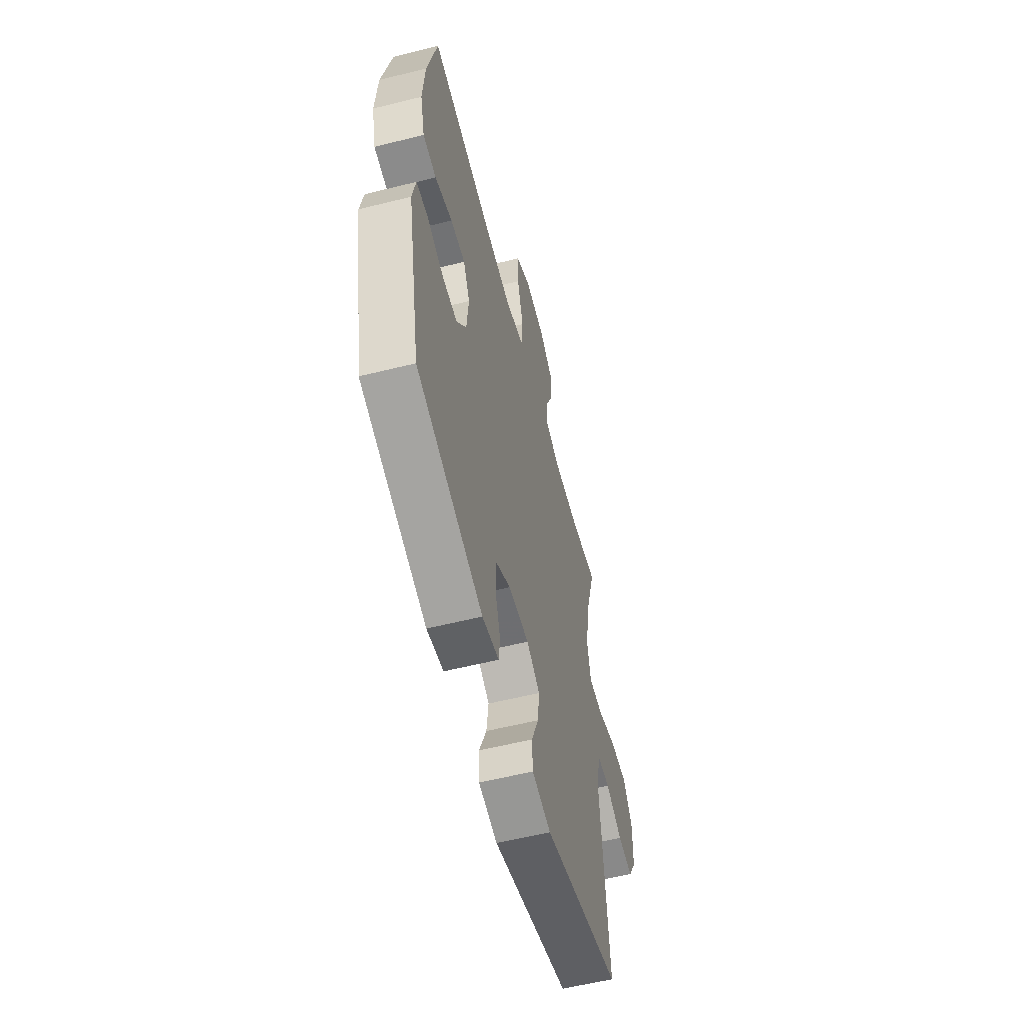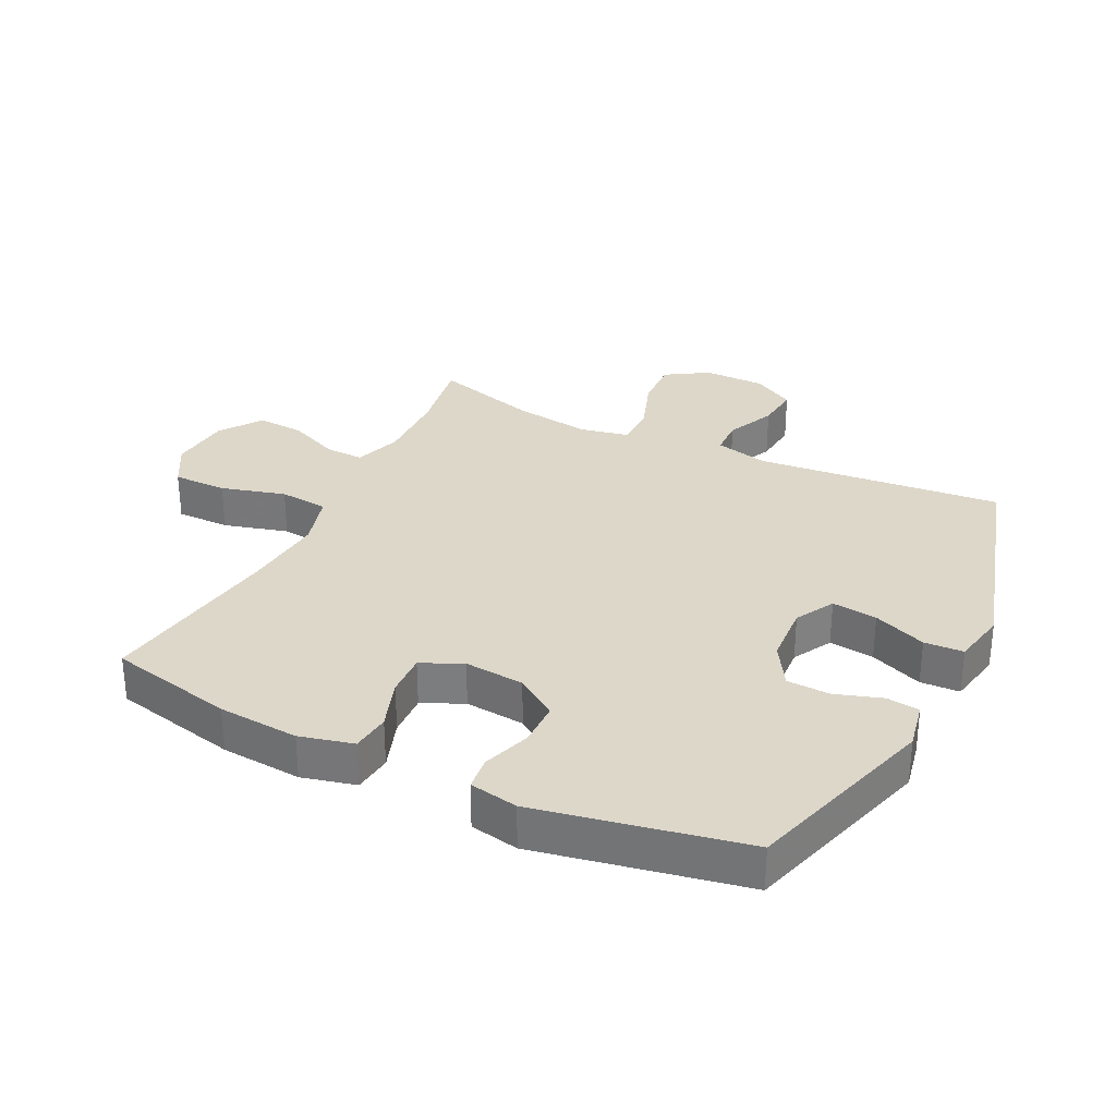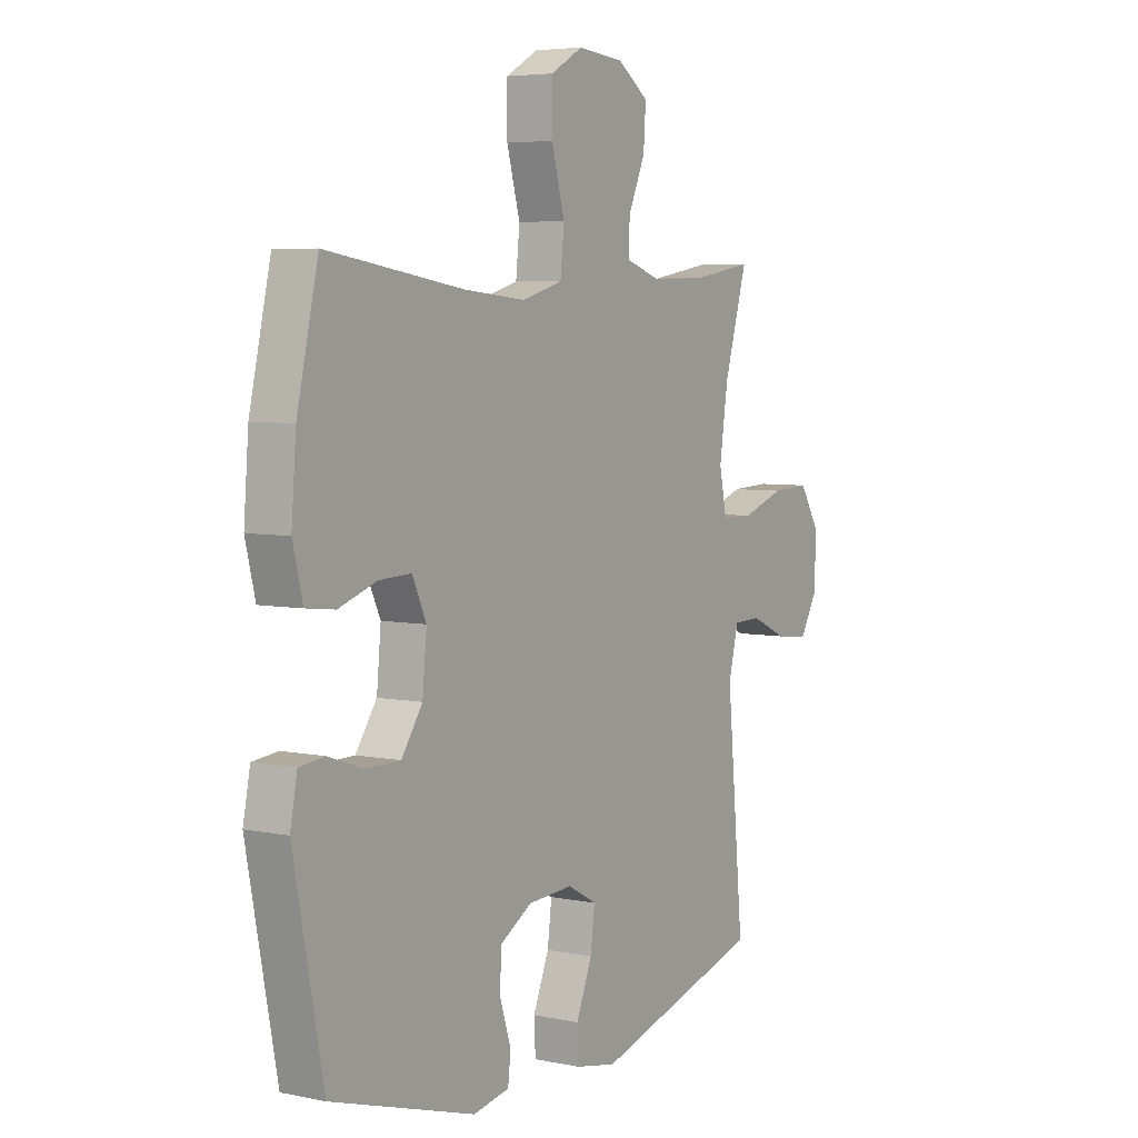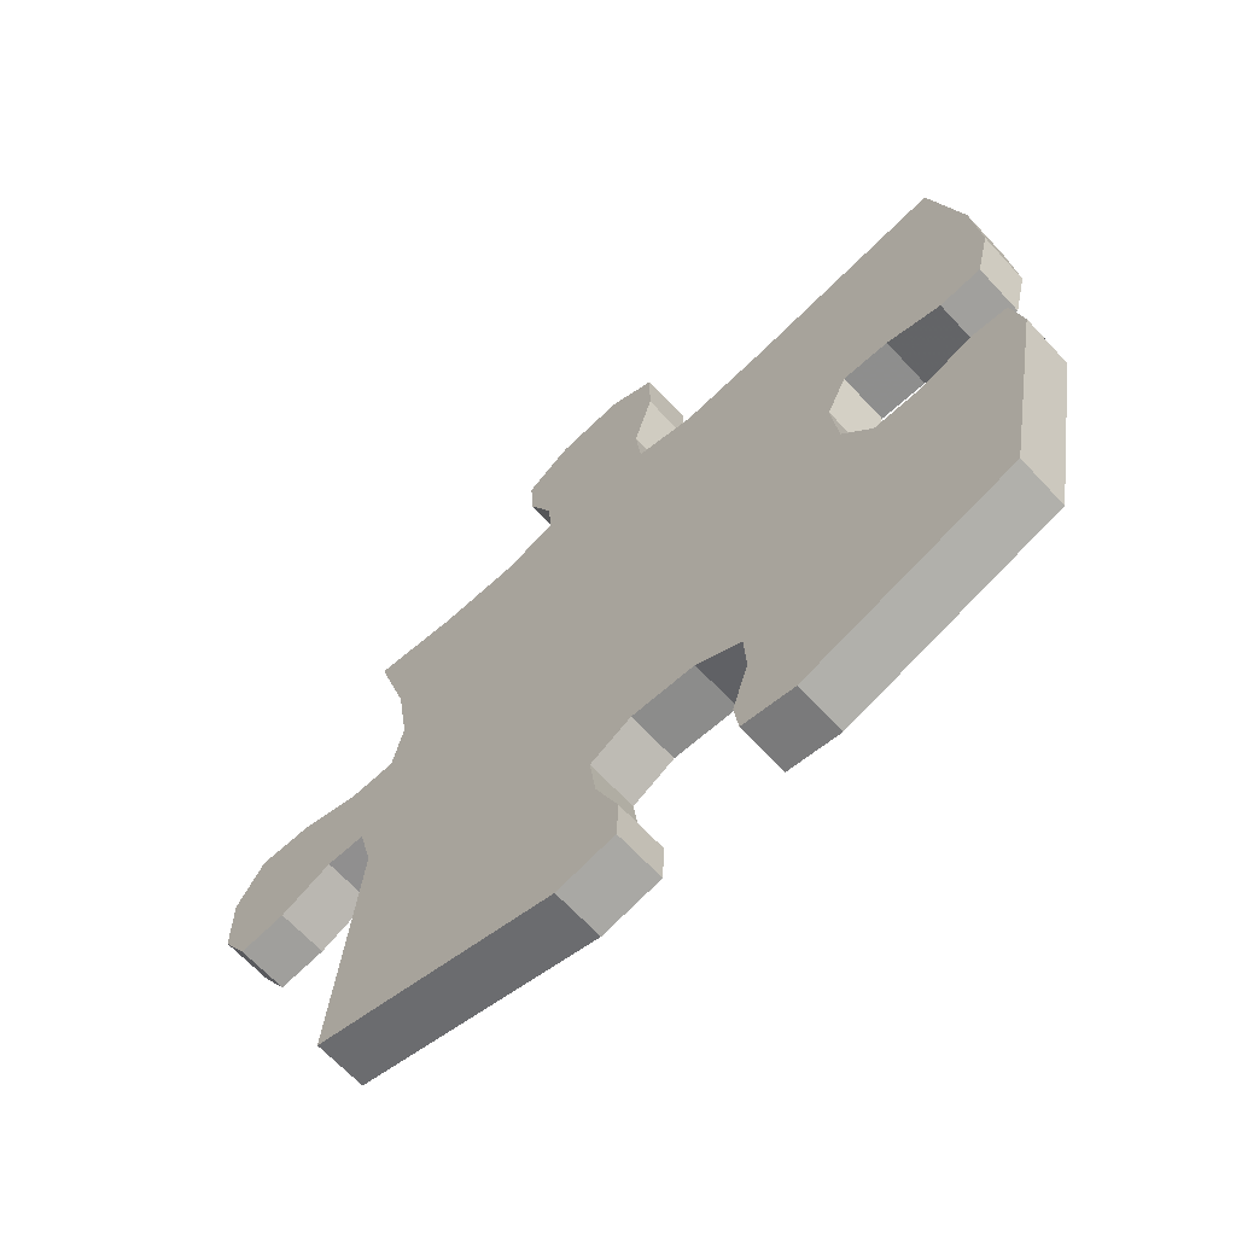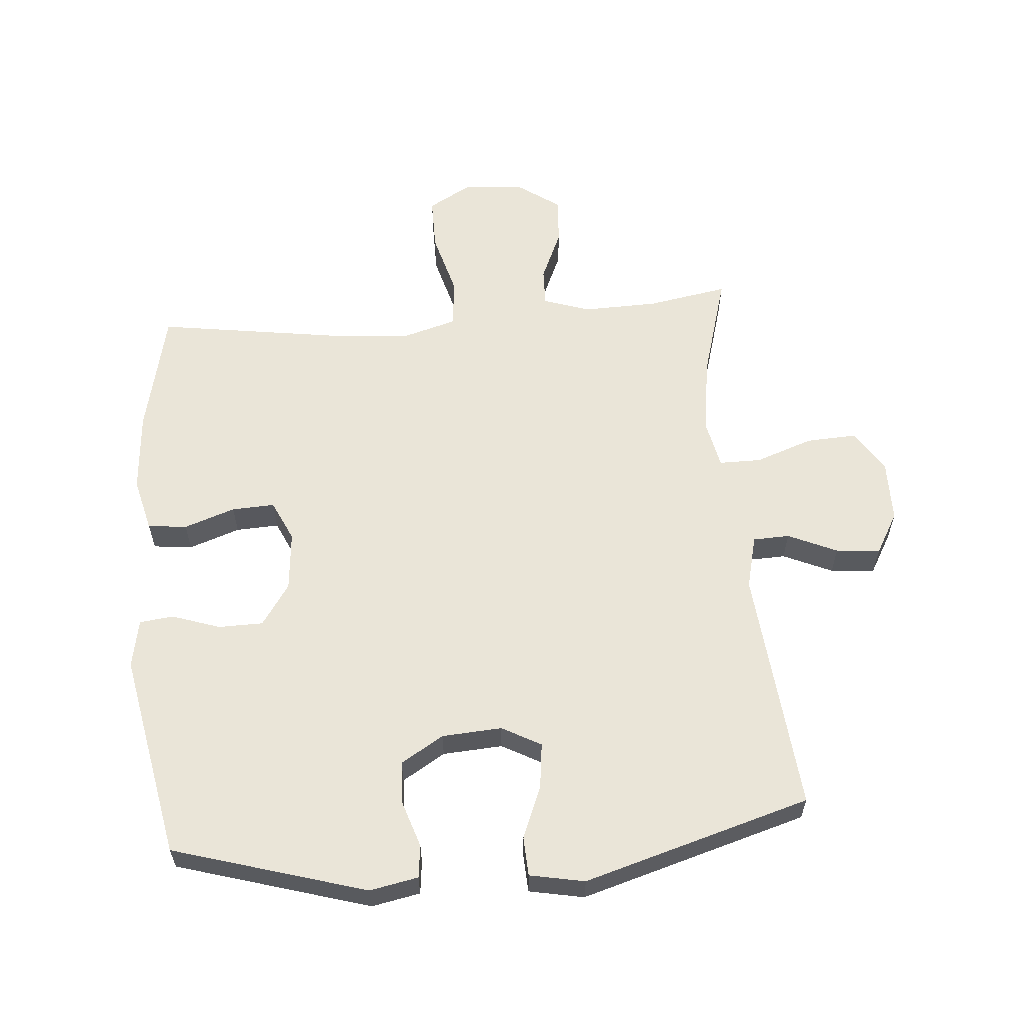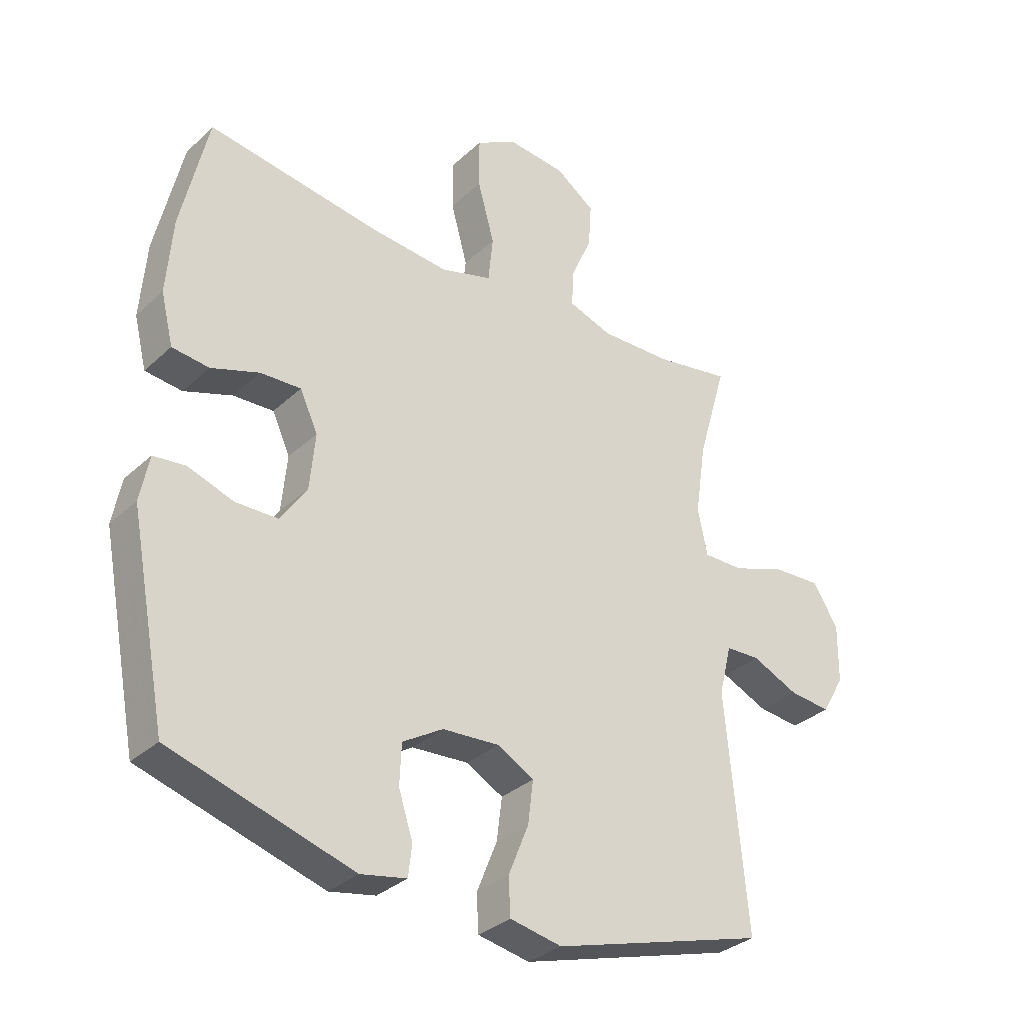
<metadata>
{"format":"obj","ext":"obj","renderer":"f3d","projection":"perspective","resolution":1024,"background":"white","views":[{"elev":-57.8,"azim":104.5,"up":"+Z"},{"elev":30.9,"azim":116.1,"up":"+Y"},{"elev":5.2,"azim":122.8,"up":"+Z"},{"elev":-66.9,"azim":43.0,"up":"+Z"},{"elev":59.5,"azim":175.2,"up":"+Y"},{"elev":-32.5,"azim":141.6,"up":"+Z"}]}
</metadata>
<code>
v 0.5 0.07 0.5
v 0.545 0.07 0.301
v 0.555 0.07 0.173
v 0.534 0.07 0.088
v 0.472 0.07 0.081
v 0.391 0.07 0.109
v 0.323 0.07 0.112
v 0.293 0.07 0.047
v 0.302 0.07 -0.048
v 0.347 0.07 -0.114
v 0.418 0.07 -0.115
v 0.494 0.07 -0.089
v 0.548 0.07 -0.095
v 0.563 0.07 -0.172
v 0.5 0.07 -0.5
v 0.194 0.07 -0.592
v 0.117 0.07 -0.577
v 0.111 0.07 -0.525
v 0.135 0.07 -0.451
v 0.132 0.07 -0.383
v 0.064 0.07 -0.342
v -0.031 0.07 -0.336
v -0.093 0.07 -0.37
v -0.084 0.07 -0.442
v -0.05 0.07 -0.526
v -0.053 0.07 -0.588
v -0.14 0.07 -0.605
v -0.5 0.07 -0.5
v -0.464 0.07 -0.109
v -0.485 0.07 -0.024
v -0.543 0.07 -0.022
v -0.621 0.07 -0.057
v -0.691 0.07 -0.064
v -0.729 0.07 0.002
v -0.73 0.07 0.1
v -0.688 0.07 0.168
v -0.607 0.07 0.164
v -0.516 0.07 0.132
v -0.449 0.07 0.132
v -0.433 0.07 0.21
v -0.451 0.07 0.332
v -0.5 0.07 0.5
v -0.372 0.07 0.478
v -0.253 0.07 0.475
v -0.179 0.07 0.5
v -0.181 0.07 0.561
v -0.217 0.07 0.643
v -0.222 0.07 0.718
v -0.156 0.07 0.765
v -0.058 0.07 0.774
v 0.011 0.07 0.735
v 0.011 0.07 0.649
v -0.017 0.07 0.547
v -0.009 0.07 0.469
v 0.078 0.07 0.444
v 0.209 0.07 0.456
v 0.5 0 0.5
v 0.545 0 0.301
v 0.555 0 0.173
v 0.534 0 0.088
v 0.472 0 0.081
v 0.391 0 0.109
v 0.323 0 0.112
v 0.293 0 0.047
v 0.302 0 -0.048
v 0.347 0 -0.114
v 0.418 0 -0.115
v 0.494 0 -0.089
v 0.548 0 -0.095
v 0.563 0 -0.172
v 0.5 0 -0.5
v 0.194 0 -0.592
v 0.117 0 -0.577
v 0.111 0 -0.525
v 0.135 0 -0.451
v 0.132 0 -0.383
v 0.064 0 -0.342
v -0.031 0 -0.336
v -0.093 0 -0.37
v -0.084 0 -0.442
v -0.05 0 -0.526
v -0.053 0 -0.588
v -0.14 0 -0.605
v -0.5 0 -0.5
v -0.464 0 -0.109
v -0.485 0 -0.024
v -0.543 0 -0.022
v -0.621 0 -0.057
v -0.691 0 -0.064
v -0.729 0 0.002
v -0.73 0 0.1
v -0.688 0 0.168
v -0.607 0 0.164
v -0.516 0 0.132
v -0.449 0 0.132
v -0.433 0 0.21
v -0.451 0 0.332
v -0.5 0 0.5
v -0.372 0 0.478
v -0.253 0 0.475
v -0.179 0 0.5
v -0.181 0 0.561
v -0.217 0 0.643
v -0.222 0 0.718
v -0.156 0 0.765
v -0.058 0 0.774
v 0.011 0 0.735
v 0.011 0 0.649
v -0.017 0 0.547
v -0.009 0 0.469
v 0.078 0 0.444
v 0.209 0 0.456
f 50 51 52 53
f 50 53 54
f 49 50 54
f 46 47 48 49
f 45 46 49 54
f 44 45 54 55
f 41 42 43
f 40 41 43 44
f 39 40 44 55
f 35 36 37 38
f 35 38 39
f 34 35 39
f 31 32 33 34
f 30 31 34 39
f 29 30 39 55
f 24 25 26 27
f 23 24 27 28
f 22 23 28 29
f 16 17 18 19
f 16 19 20
f 15 16 20
f 14 15 20 21
f 11 12 13 14
f 10 11 14 21
f 3 4 5 6
f 3 6 7
f 56 1 2 3
f 56 3 7
f 55 56 7 8
f 29 55 8 9
f 21 22 29
f 9 10 21 29
f 109 108 107 106
f 110 109 106
f 110 106 105
f 105 104 103 102
f 110 105 102 101
f 111 110 101 100
f 99 98 97
f 100 99 97 96
f 111 100 96 95
f 94 93 92 91
f 95 94 91
f 95 91 90
f 90 89 88 87
f 95 90 87 86
f 111 95 86 85
f 83 82 81 80
f 84 83 80 79
f 85 84 79 78
f 75 74 73 72
f 76 75 72
f 76 72 71
f 77 76 71 70
f 70 69 68 67
f 77 70 67 66
f 62 61 60 59
f 63 62 59
f 59 58 57 112
f 63 59 112
f 64 63 112 111
f 65 64 111 85
f 85 78 77
f 85 77 66 65
f 1 57 58 2
f 2 58 59 3
f 3 59 60 4
f 4 60 61 5
f 5 61 62 6
f 6 62 63 7
f 7 63 64 8
f 8 64 65 9
f 9 65 66 10
f 10 66 67 11
f 11 67 68 12
f 12 68 69 13
f 13 69 70 14
f 14 70 71 15
f 15 71 72 16
f 16 72 73 17
f 17 73 74 18
f 18 74 75 19
f 19 75 76 20
f 20 76 77 21
f 21 77 78 22
f 22 78 79 23
f 23 79 80 24
f 24 80 81 25
f 25 81 82 26
f 26 82 83 27
f 27 83 84 28
f 28 84 85 29
f 29 85 86 30
f 30 86 87 31
f 31 87 88 32
f 32 88 89 33
f 33 89 90 34
f 34 90 91 35
f 35 91 92 36
f 36 92 93 37
f 37 93 94 38
f 38 94 95 39
f 39 95 96 40
f 40 96 97 41
f 41 97 98 42
f 42 98 99 43
f 43 99 100 44
f 44 100 101 45
f 45 101 102 46
f 46 102 103 47
f 47 103 104 48
f 48 104 105 49
f 49 105 106 50
f 50 106 107 51
f 51 107 108 52
f 52 108 109 53
f 53 109 110 54
f 54 110 111 55
f 55 111 112 56
f 56 112 57 1

</code>
